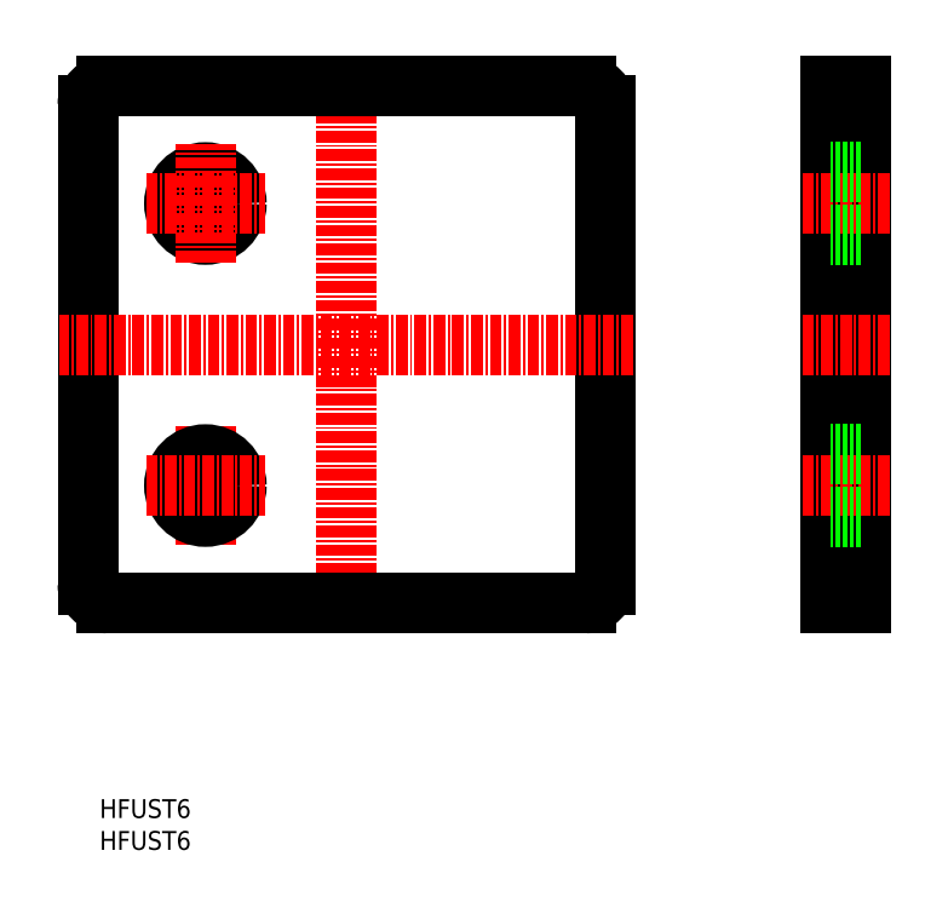
<metadata>
{"format":"dxf","ext":"dxf","renderer":"ezdxf+matplotlib","layout":"modelspace","background":"white","min_lineweight":24,"dpi":150}
</metadata>
<code>
0
SECTION
2
ENTITIES
0
LINE
8
0
10
58
20
28.25
30
0
11
58
21
79.25
31
0
0
LINE
8
0
10
3
20
28.25
30
0
11
3
21
79.25
31
0
0
LINE
8
CENTER
10
30.5
20
23.25
30
0
11
30.5
21
84.25
31
0
0
LINE
8
0
10
56
20
26.25
30
0
11
5
21
26.25
31
0
0
TEXT
8
0
10
4.25
20
3.388
30
0
40
2
1
HFUST6
0
TEXT
8
0
10
4.25
20
1.036e-07
30
0
40
2
1
HFUST6
0
ARC
8
0
10
5
20
28.25
30
0
40
2
50
180
51
270
0
LINE
8
CENTER
10
15.5
20
45.05
30
0
11
15.5
21
32.45
31
0
0
CIRCLE
8
0
10
15.5
20
38.75
30
0
40
3.3
0
LINE
8
CENTER
10
9.2
20
38.75
30
0
11
21.8
21
38.75
31
0
0
ARC
8
0
10
56
20
28.25
30
0
40
2
50
270
51
0
0
LINE
8
0
10
56
20
81.25
30
0
11
5
21
81.25
31
0
0
LINE
8
CENTER
10
61
20
53.75
30
0
11
-1.125e-07
21
53.75
31
0
0
ARC
8
0
10
5
20
79.25
30
0
40
2
50
90
51
180
0
CIRCLE
8
0
10
15.5
20
68.75
30
0
40
3.3
0
LINE
8
CENTER
10
15.5
20
62.45
30
0
11
15.5
21
75.05
31
0
0
LINE
8
CENTER
10
9.2
20
68.75
30
0
11
21.8
21
68.75
31
0
0
ARC
8
0
10
56
20
79.25
30
0
40
2
50
0
51
90
0
LINE
8
0
10
85.25
20
26.25
30
0
11
85.25
21
81.25
31
0
0
LINE
8
0
10
82.05
20
81.25
30
0
11
82.05
21
26.25
31
0
0
LINE
8
0
10
82.05
20
26.25
30
0
11
85.25
21
26.25
31
0
0
LINE
8
CENTER
10
88.25
20
38.75
30
0
11
79.05
21
38.75
31
0
0
LINE
8
0
10
85.25
20
35.45
30
0
11
82.05
21
35.45
31
0
0
LINE
8
0
10
85.25
20
42.05
30
0
11
82.05
21
42.05
31
0
0
LINE
8
CENTER
10
88.25
20
53.75
30
0
11
79.05
21
53.75
31
0
0
LINE
8
CENTER
10
88.25
20
68.75
30
0
11
79.05
21
68.75
31
0
0
LINE
8
0
10
85.25
20
65.45
30
0
11
82.05
21
65.45
31
0
0
LINE
8
0
10
85.25
20
72.05
30
0
11
82.05
21
72.05
31
0
0
LINE
8
0
10
85.25
20
81.25
30
0
11
82.05
21
81.25
31
0
0
ENDSEC
0
EOF

</code>
